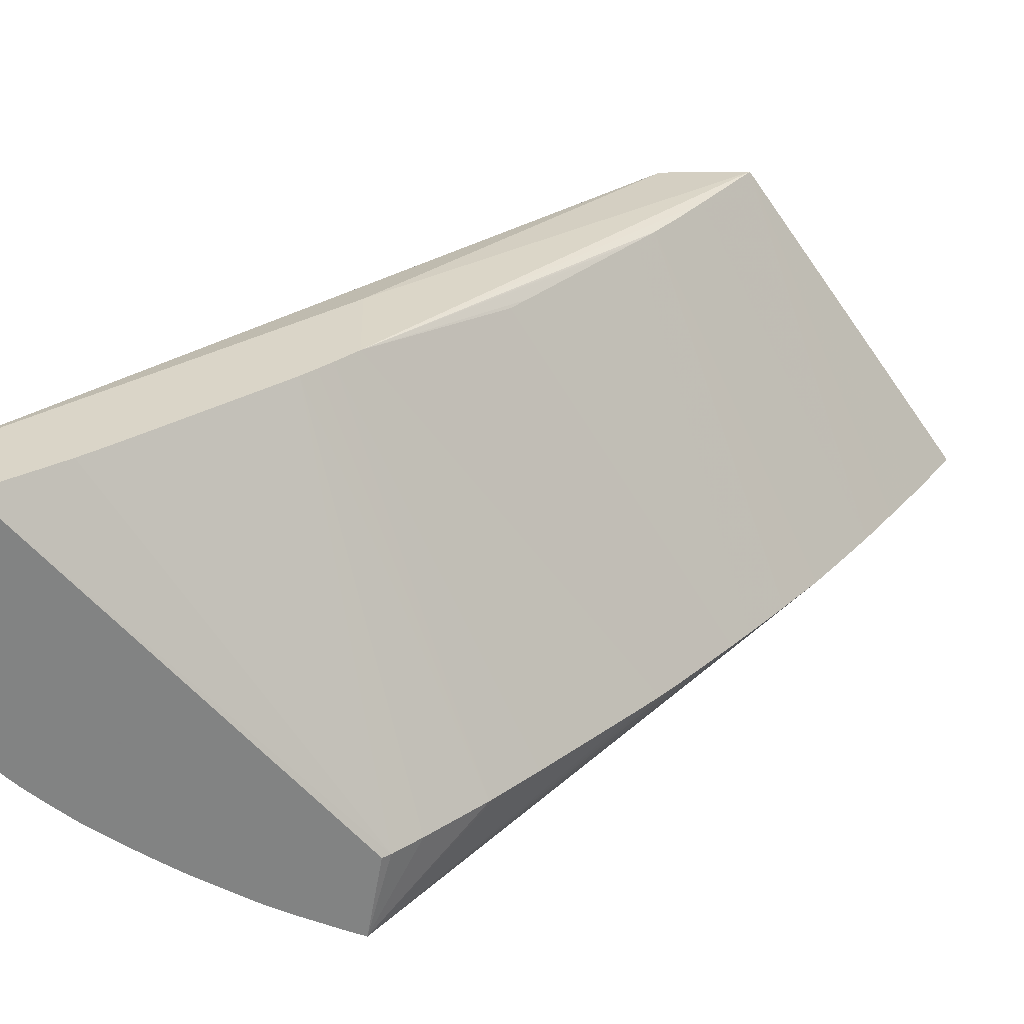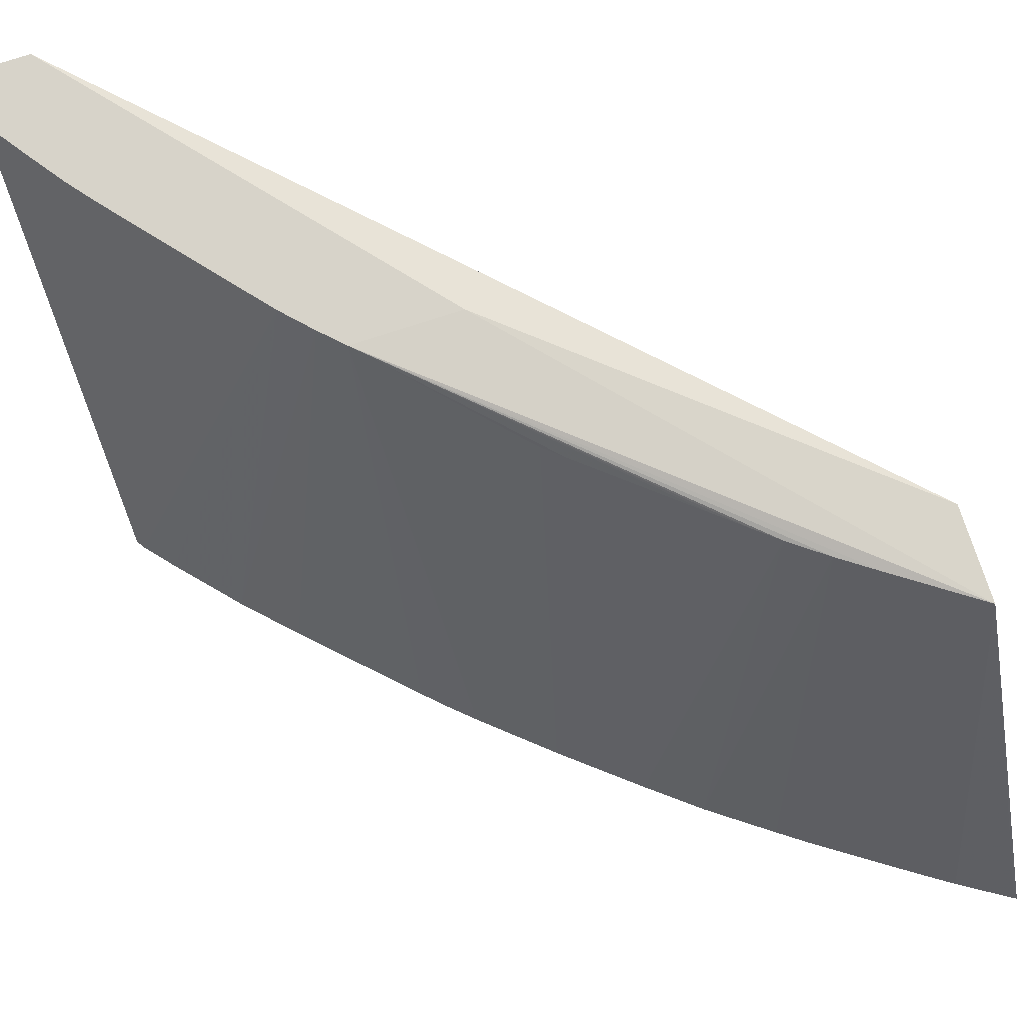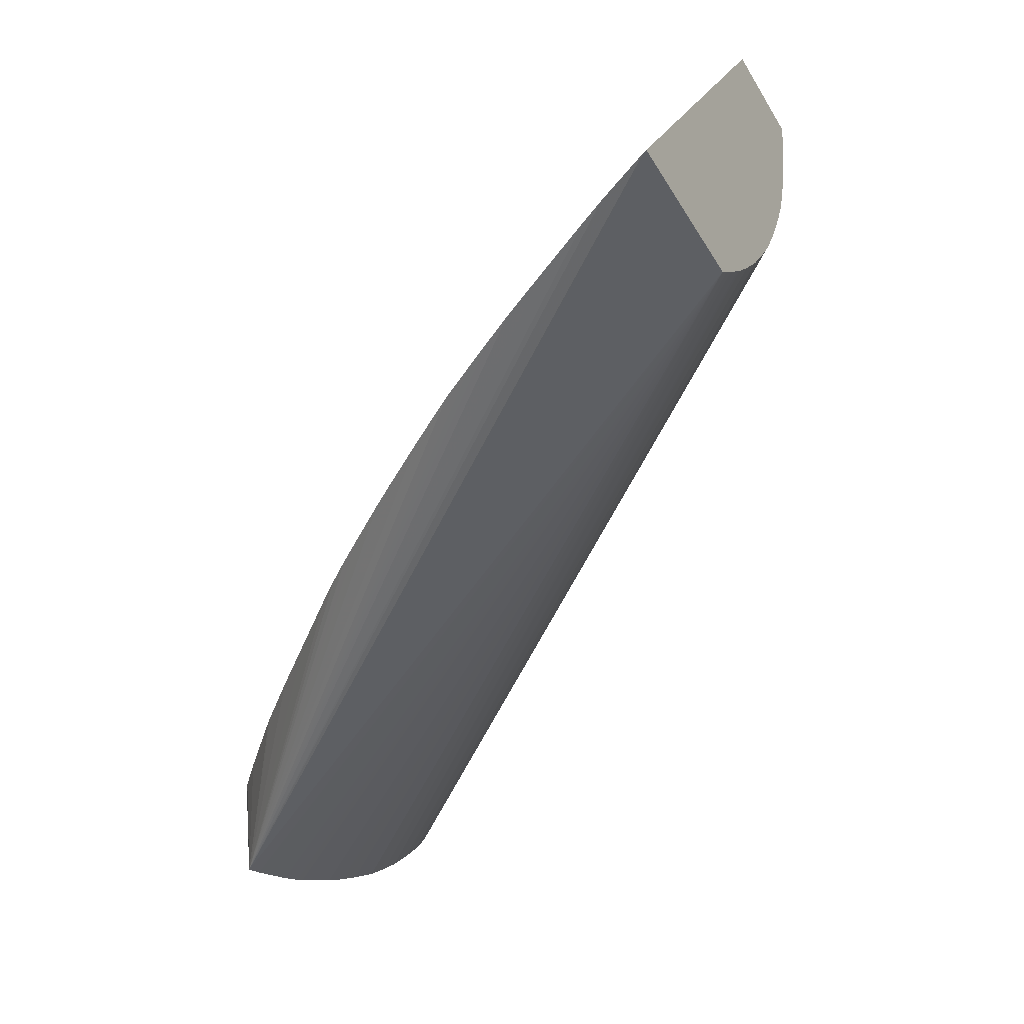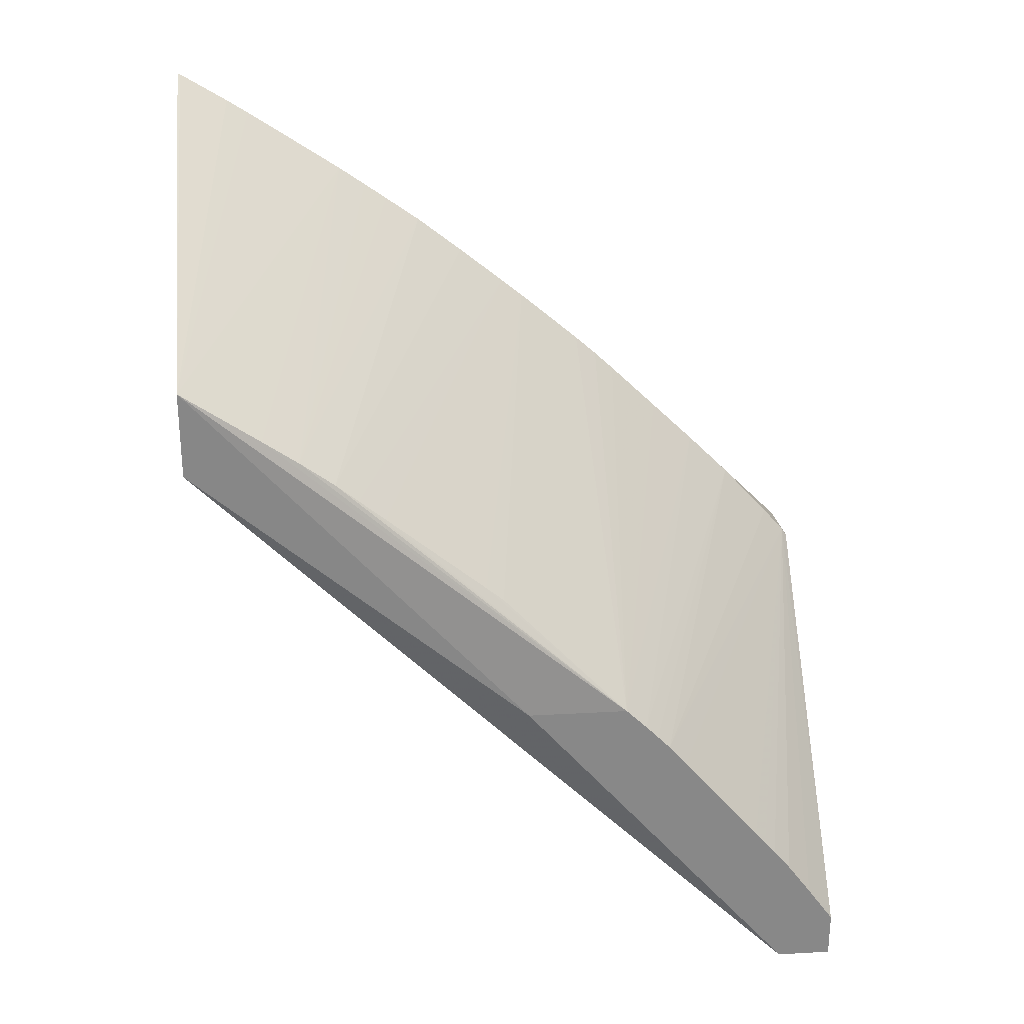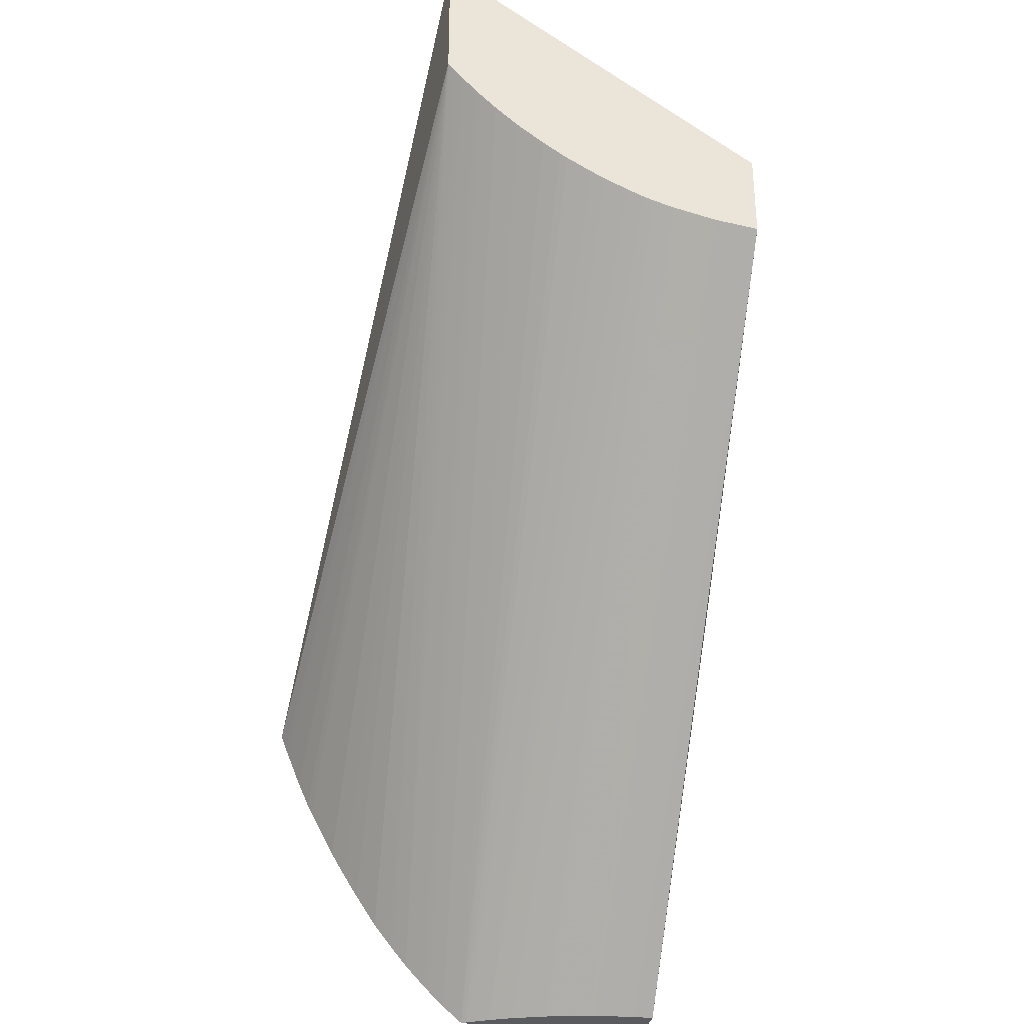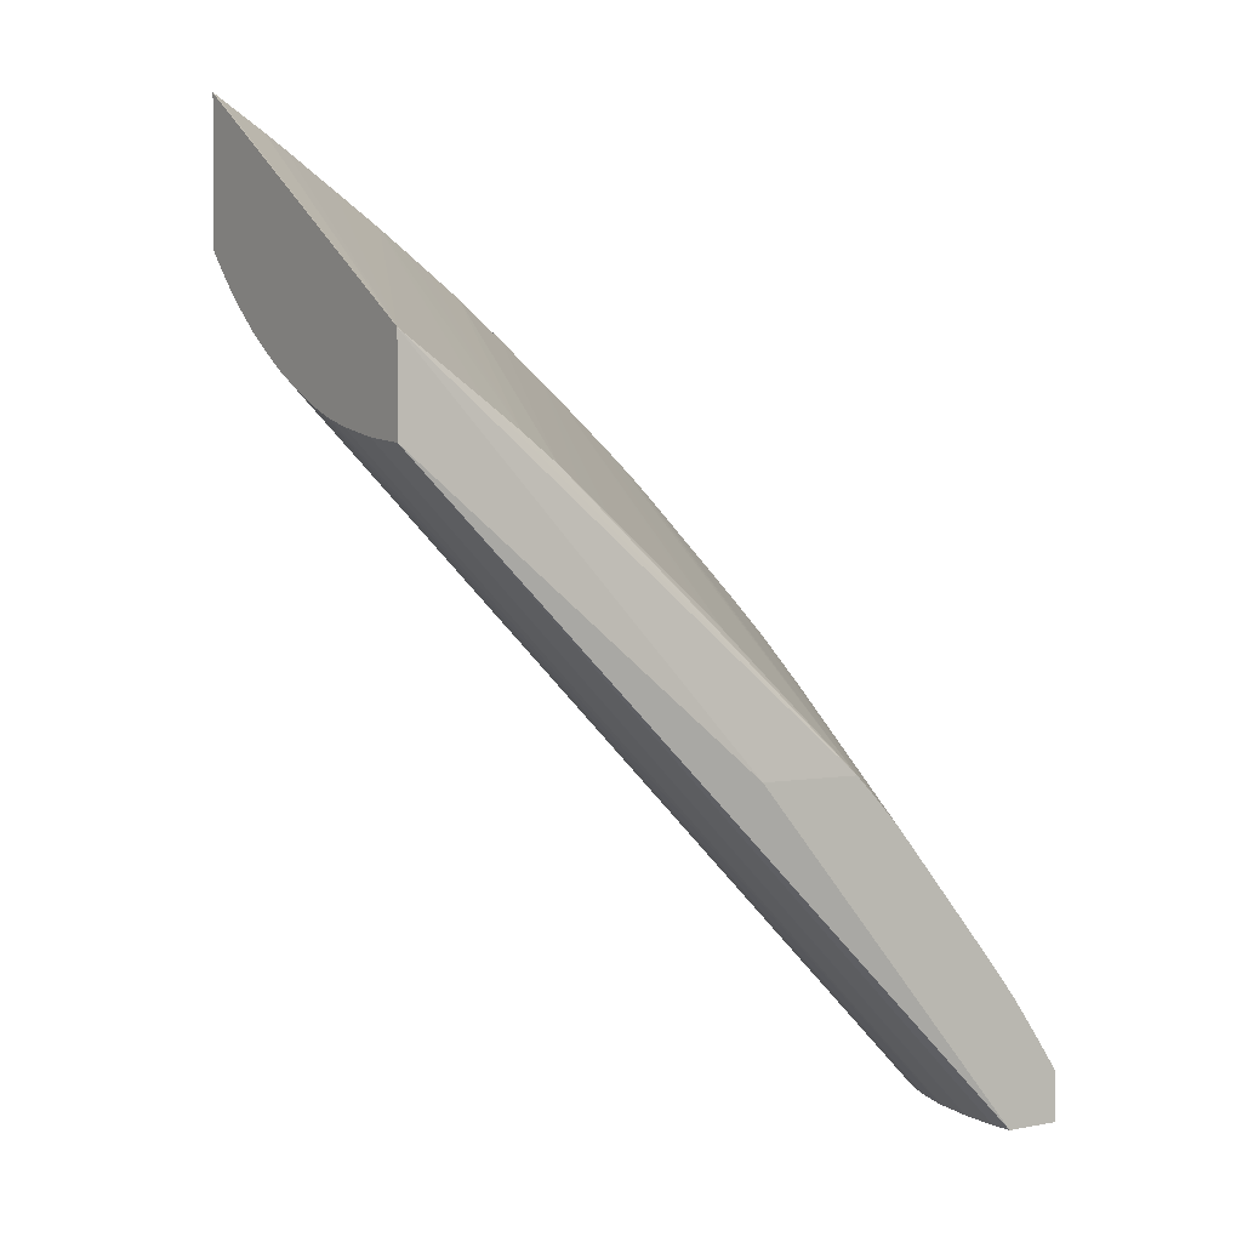
<metadata>
{"format":"obj","ext":"obj","renderer":"f3d","projection":"perspective","resolution":1024,"background":"white","views":[{"elev":29.2,"azim":88.6,"up":"+Z"},{"elev":76.1,"azim":161.9,"up":"+Z"},{"elev":-39.2,"azim":-153.3,"up":"+Z"},{"elev":27.7,"azim":-4.9,"up":"+Y"},{"elev":-32.7,"azim":-100.8,"up":"+Y"},{"elev":2.6,"azim":-34.3,"up":"+Y"}]}
</metadata>
<code>
v 0.5206 2.382 -0.008708
v 0.5206 2.382 -0.008675
v 0.5206 2.384 -0.02612
v 0.7689 2.136 -0.01401
v 0.7683 2.136 -0.008725
v 0.5206 2.417 -0.008675
v 0.7683 2.136 -1.86e-05
v 0.6554 2.27 -1.86e-05
v 0.5206 2.388 -0.04352
v 0.7708 2.136 -0.02799
v 0.7704 2.136 -0.02612
v 0.5861 2.462 -0.1374
v 0.5676 2.475 -0.1374
v 0.5486 2.488 -0.1374
v 0.5402 2.493 -0.1374
v 0.5216 2.505 -0.1374
v 0.5206 2.505 -0.1374
v 0.6963 2.27 -1.86e-05
v 0.5517 2.396 -0.008675
v 0.7905 2.136 -1.86e-05
v 0.5206 2.39 -0.0521
v 0.7743 2.136 -0.04388
v 0.5967 2.455 -0.1374
v 0.7905 2.27 -0.1694
v 0.5658 2.386 -0.008675
v 0.5206 2.451 -0.1374
v 0.7048 2.261 -1.86e-05
v 0.7426 2.328 -0.1374
v 0.725 2.346 -0.1374
v 0.7055 2.365 -0.1374
v 0.6976 2.372 -0.1374
v 0.6889 2.38 -0.1374
v 0.6457 2.32 -0.008675
v 0.6387 2.326 -0.008675
v 0.5989 2.36 -0.008675
v 0.5884 2.368 -0.008675
v 0.5794 2.376 -0.008675
v 0.7905 2.136 -0.08197
v 0.7905 2.156 -1.86e-05
v 0.5206 2.392 -0.05635
v 0.7798 2.136 -0.0604
v 0.775 2.136 -0.04632
v 0.6056 2.448 -0.1374
v 0.7905 2.263 -0.1669
v 0.6193 2.438 -0.1374
v 0.6375 2.424 -0.1374
v 0.6556 2.409 -0.1374
v 0.6644 2.401 -0.1374
v 0.6792 2.389 -0.1374
v 0.6877 2.381 -0.1374
v 0.7578 2.313 -0.1374
v 0.7598 2.311 -0.1374
v 0.7796 2.289 -0.1374
v 0.7885 2.278 -0.1374
v 0.7905 2.275 -0.1374
v 0.5206 2.447 -0.1345
v 0.7905 2.26 -0.1657
v 0.7905 2.246 -0.1601
v 0.7905 2.245 -0.1594
v 0.7905 2.236 -0.1554
v 0.7905 2.232 -0.1535
v 0.7905 2.228 -0.1515
v 0.7905 2.212 -0.1431
v 0.7905 2.202 -0.1369
v 0.7905 2.193 -0.1309
v 0.7905 2.179 -0.1222
v 0.7905 2.17 -0.115
v 0.7905 2.169 -0.1138
v 0.7905 2.161 -0.1075
v 0.7099 2.256 -1.86e-05
v 0.7905 2.143 -0.09016
v 0.7895 2.136 -0.08043
v 0.5206 2.407 -0.08754
v 0.5206 2.409 -0.09049
v 0.5206 2.412 -0.09552
v 0.5206 2.414 -0.09761
v 0.5206 2.421 -0.1072
v 0.5206 2.422 -0.1082
v 0.7797 2.171 -1.86e-05
v 0.5206 2.394 -0.06277
v 0.78 2.136 -0.06086
v 0.715 2.25 -1.86e-05
v 0.7223 2.242 -1.86e-05
v 0.7544 2.204 -1.86e-05
v 0.7587 2.198 -1.86e-05
v 0.7631 2.193 -1.86e-05
v 0.77 2.185 -1.86e-05
v 0.7746 2.178 -1.86e-05
v 0.5206 2.444 -0.1314
v 0.7905 2.152 -0.09897
v 0.5206 2.438 -0.126
v 0.7905 2.15 -0.09666
v 0.5206 2.429 -0.1172
v 0.5206 2.436 -0.1239
v 0.7891 2.136 -0.07957
v 0.5206 2.401 -0.07751
v 0.5206 2.399 -0.07197
v 0.7843 2.136 -0.0705
v 0.7803 2.136 -0.06159
f 1 2 6
f 1 6 17
f 1 17 26
f 1 26 56
f 1 56 89
f 1 89 91
f 1 91 94
f 1 94 93
f 1 93 78
f 1 78 77
f 1 77 76
f 1 76 75
f 1 75 74
f 1 74 73
f 1 73 96
f 1 96 97
f 1 97 80
f 1 80 40
f 1 40 21
f 1 21 9
f 1 9 3
f 1 3 4
f 1 4 5
f 1 5 7
f 1 7 2
f 2 7 8
f 2 8 6
f 3 9 10
f 3 10 11
f 3 11 4
f 4 11 10
f 4 10 22
f 4 22 42
f 4 42 41
f 4 41 81
f 4 81 99
f 4 99 98
f 4 98 95
f 4 95 72
f 4 72 38
f 4 38 20
f 4 20 7
f 4 7 5
f 6 12 13
f 6 13 14
f 6 14 15
f 6 15 16
f 6 16 17
f 6 8 18
f 6 18 19
f 6 19 12
f 7 20 39
f 7 39 79
f 7 79 88
f 7 88 87
f 7 87 86
f 7 86 85
f 7 85 84
f 7 84 83
f 7 83 82
f 7 82 70
f 7 70 27
f 7 27 18
f 7 18 8
f 9 21 22
f 9 22 10
f 12 23 24
f 12 24 13
f 12 19 25
f 12 25 23
f 13 24 14
f 14 24 15
f 15 24 16
f 16 24 17
f 17 24 26
f 18 27 28
f 18 28 29
f 18 29 30
f 18 30 31
f 18 31 32
f 18 32 33
f 18 33 34
f 18 34 35
f 18 35 36
f 18 36 37
f 18 37 25
f 18 25 19
f 20 38 71
f 20 71 92
f 20 92 90
f 20 90 69
f 20 69 68
f 20 68 67
f 20 67 66
f 20 66 65
f 20 65 64
f 20 64 63
f 20 63 62
f 20 62 61
f 20 61 60
f 20 60 59
f 20 59 58
f 20 58 57
f 20 57 44
f 20 44 24
f 20 24 55
f 20 55 39
f 21 40 41
f 21 41 42
f 21 42 22
f 23 43 24
f 23 25 43
f 24 44 26
f 24 43 45
f 24 45 46
f 24 46 47
f 24 47 48
f 24 48 49
f 24 49 50
f 24 50 32
f 24 32 31
f 24 31 30
f 24 30 29
f 24 29 28
f 24 28 51
f 24 51 52
f 24 52 53
f 24 53 54
f 24 54 55
f 25 37 45
f 25 45 43
f 26 44 57
f 26 57 58
f 26 58 59
f 26 59 60
f 26 60 61
f 26 61 62
f 26 62 63
f 26 63 64
f 26 64 65
f 26 65 66
f 26 66 67
f 26 67 68
f 26 68 69
f 26 69 56
f 27 70 52
f 27 52 51
f 27 51 28
f 32 50 33
f 33 50 49
f 33 49 48
f 33 48 34
f 34 48 35
f 35 48 47
f 35 47 36
f 36 47 37
f 37 47 46
f 37 46 45
f 38 72 73
f 38 73 74
f 38 74 75
f 38 75 76
f 38 76 77
f 38 77 78
f 38 78 71
f 39 55 54
f 39 54 79
f 40 80 81
f 40 81 41
f 52 70 82
f 52 82 53
f 53 82 54
f 54 82 83
f 54 83 84
f 54 84 85
f 54 85 86
f 54 86 87
f 54 87 88
f 54 88 79
f 56 69 89
f 69 90 91
f 69 91 89
f 71 78 93
f 71 93 94
f 71 94 92
f 72 95 96
f 72 96 73
f 80 97 98
f 80 98 99
f 80 99 81
f 90 92 94
f 90 94 91
f 95 98 96
f 96 98 97

</code>
